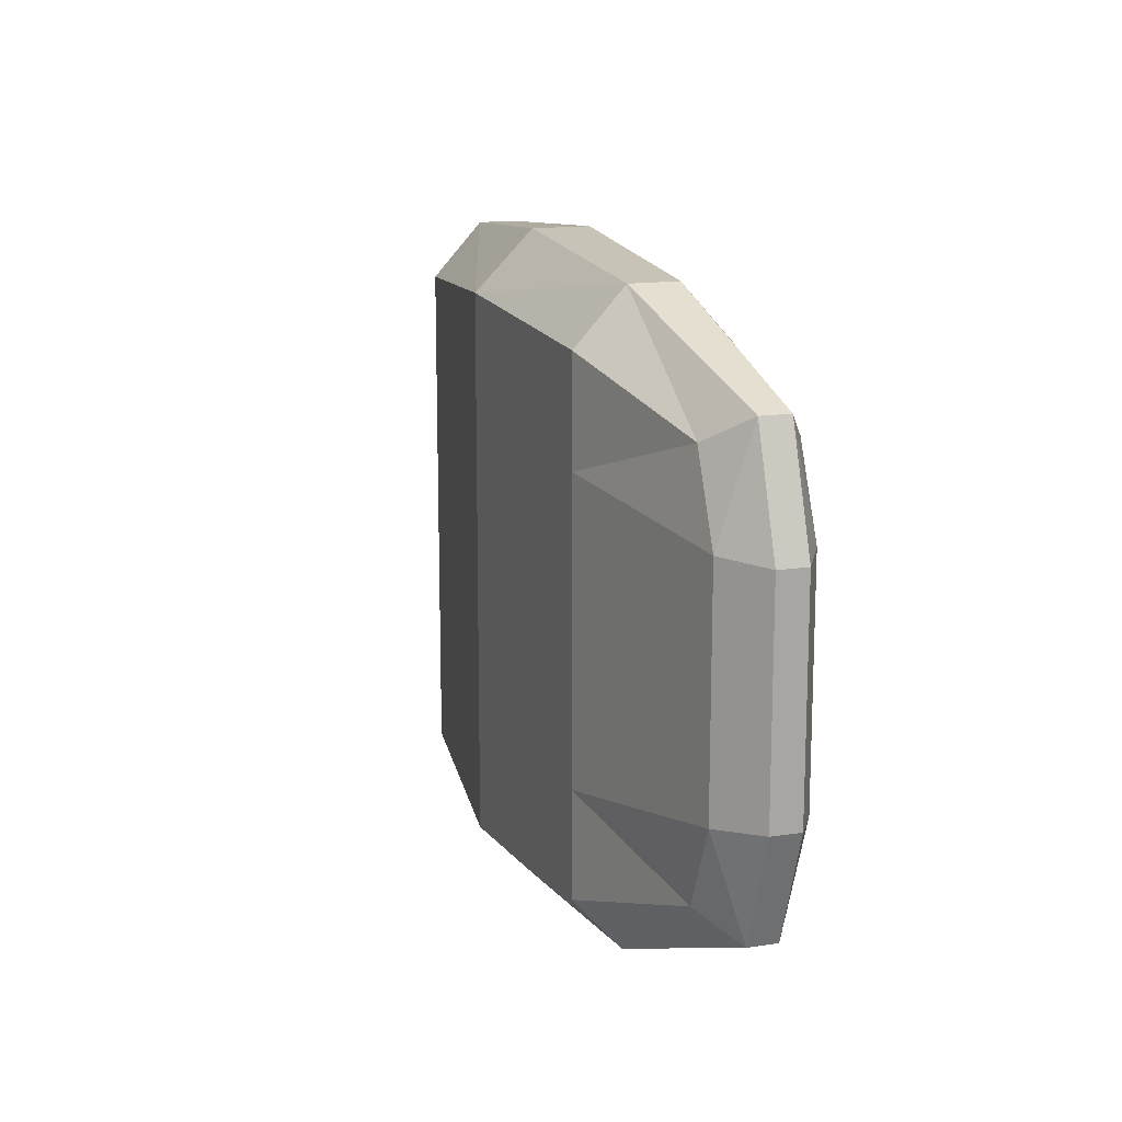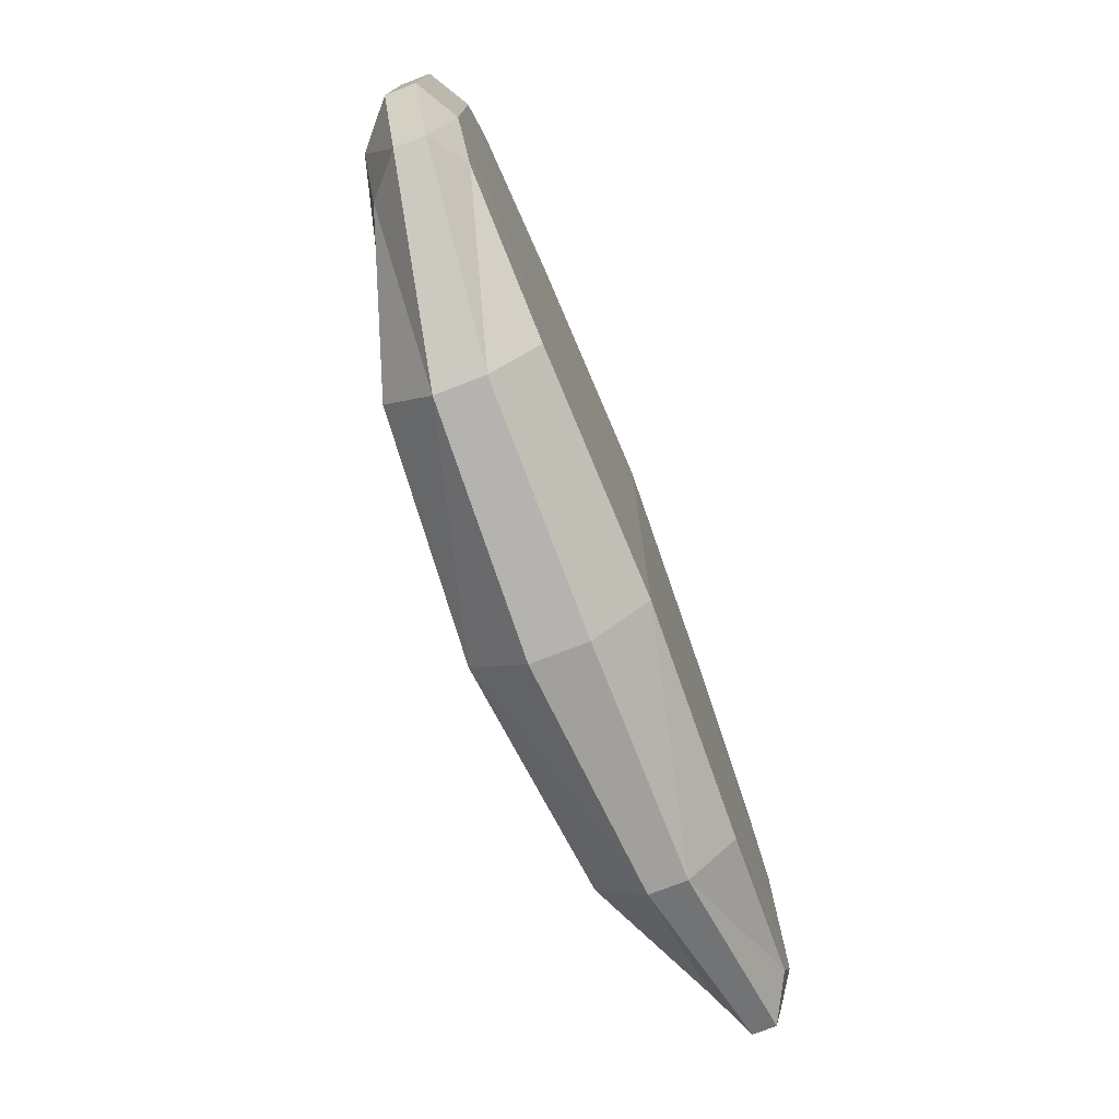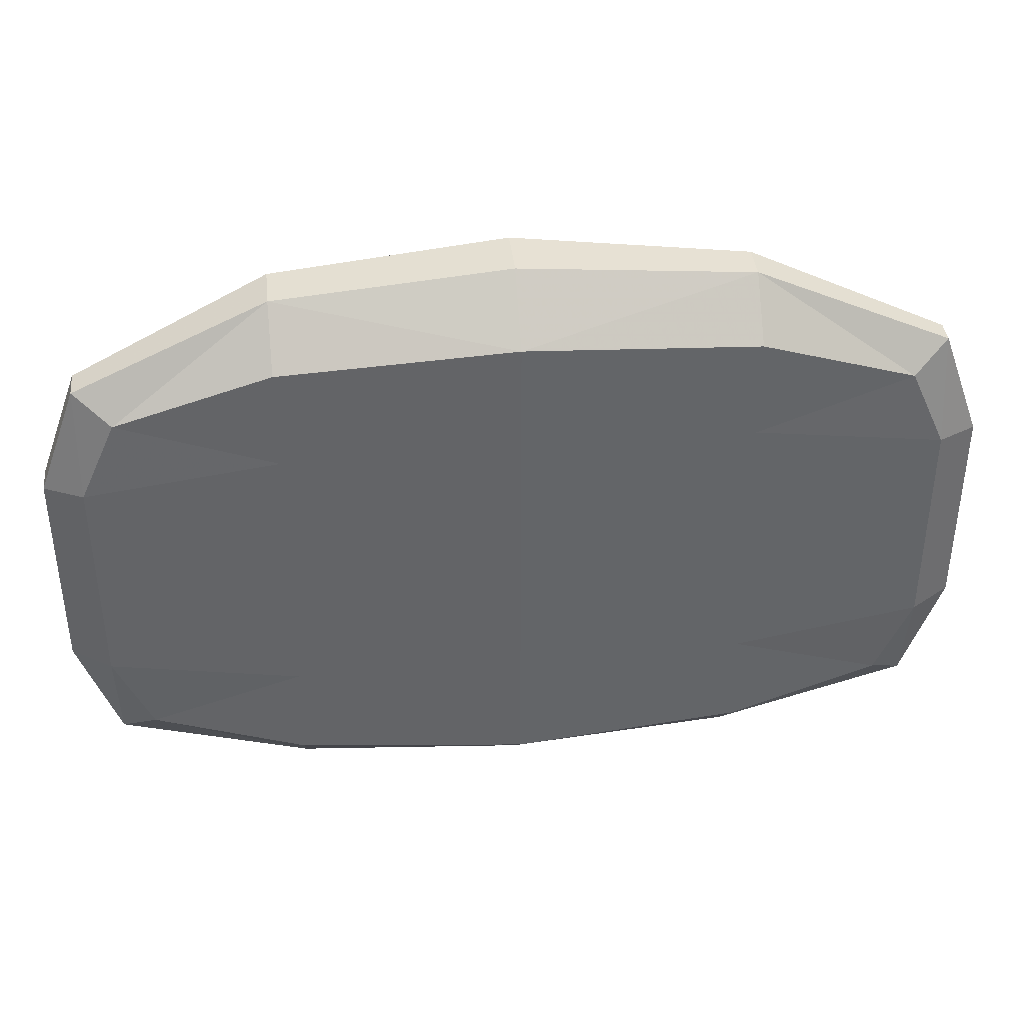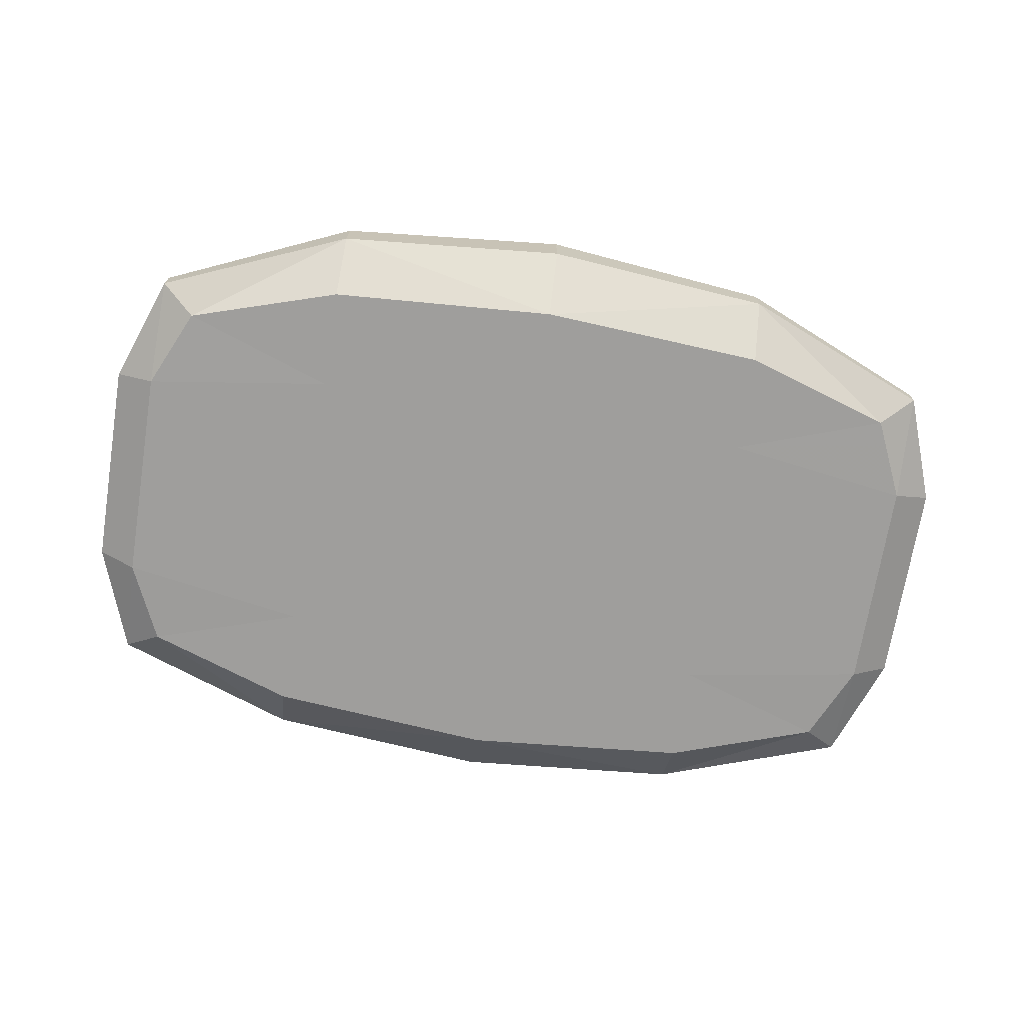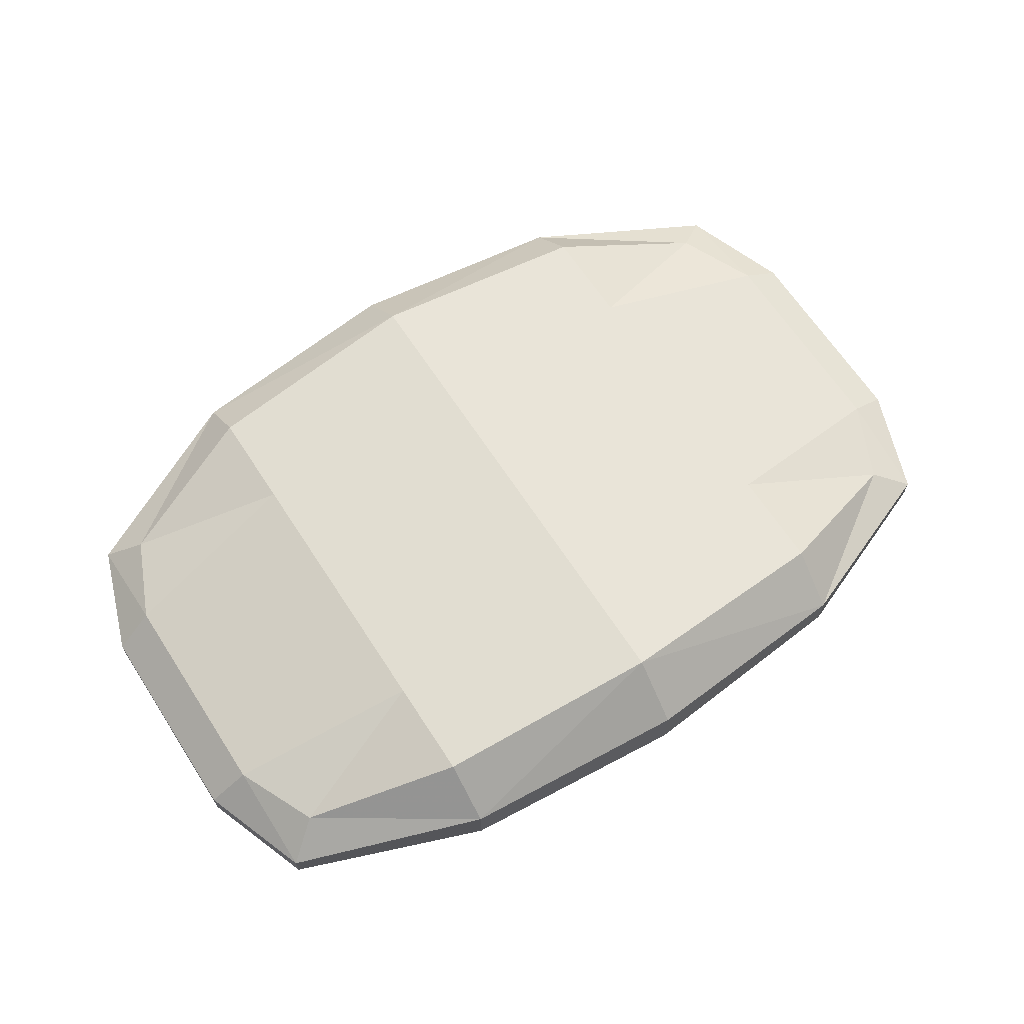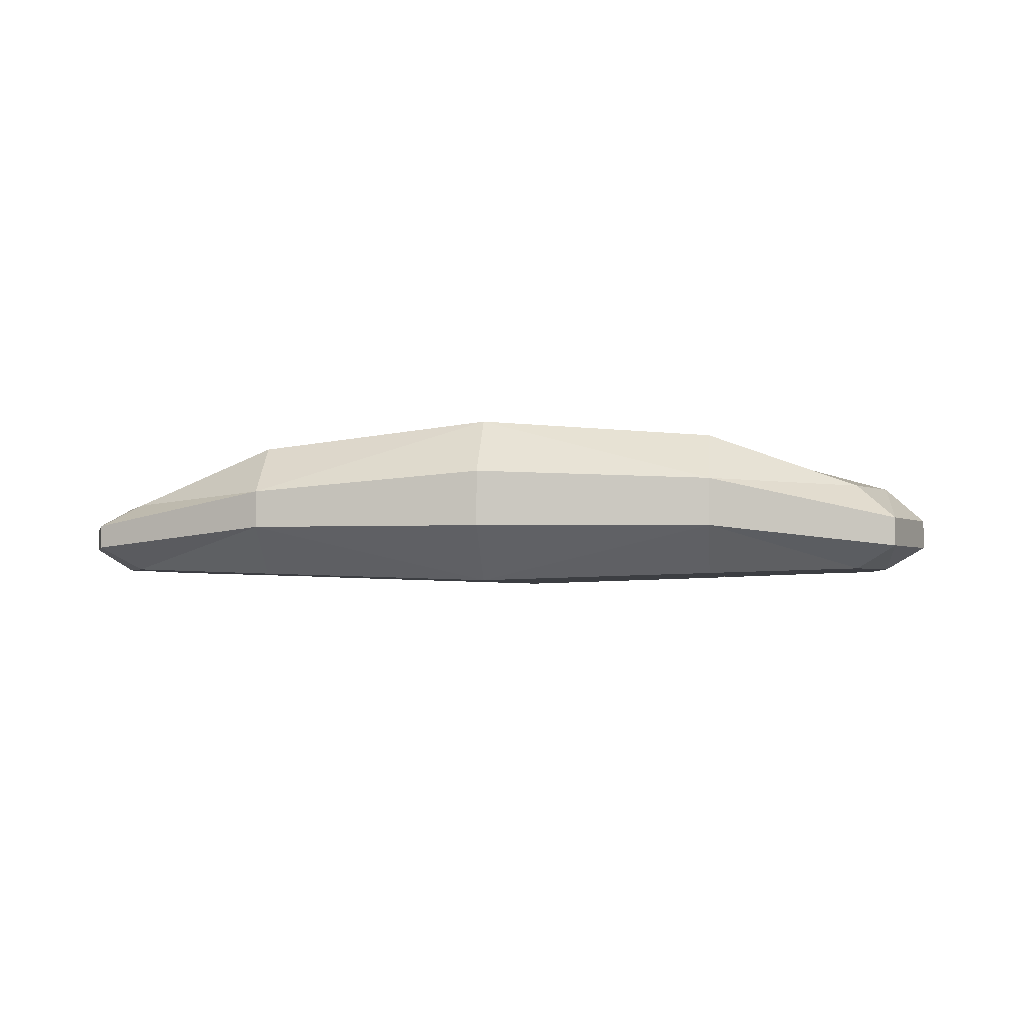
<metadata>
{"format":"obj","ext":"obj","renderer":"f3d","projection":"perspective","resolution":1024,"background":"white","views":[{"elev":14.8,"azim":-108.3,"up":"+Z"},{"elev":-76.0,"azim":-68.9,"up":"+Z"},{"elev":39.1,"azim":-6.2,"up":"+Z"},{"elev":-71.0,"azim":-9.1,"up":"+Y"},{"elev":65.4,"azim":-33.0,"up":"+Y"},{"elev":-2.6,"azim":-173.5,"up":"+Y"}]}
</metadata>
<code>
v 0 3.02 35.13
v -25.86 8.28 32.89
v -25.86 3.005 32.89
v -25.86 8.28 32.89
v 0 3.02 35.13
v 0 9.126 35.13
v 0 15.23 28.84
v -25.86 8.28 32.89
v 0 9.126 35.13
v -25.86 8.28 32.89
v 0 15.23 28.84
v -25.86 13.55 27
v 51.54 0.9226 11.97
v 51.54 3.507 -11.97
v 51.54 3.507 11.97
v 51.54 3.507 -11.97
v 51.54 0.9226 11.97
v 51.54 0.9226 -11.97
v 0 9.126 -35.13
v 25.86 7.09 -32.89
v 0 3.02 -35.13
v 25.86 3.005 -32.89
v 0 3.02 -35.13
v 25.86 7.09 -32.89
v -51.54 0.8985 -11.97
v -51.54 0.8985 11.97
v -51.54 4.122 11.97
v -51.54 4.122 11.97
v -51.54 4.122 -11.97
v -51.54 0.8985 -11.97
v -25.86 13.55 15.64
v -47.08 7.96 -12.42
v -47.08 7.96 12.42
v -47.08 7.96 -12.42
v -25.86 13.55 15.64
v -25.86 13.55 -15.64
v -25.86 13.55 15.64
v 0 15.23 16.7
v -25.86 13.55 -15.64
v 0 15.23 16.7
v 0 15.23 -16.7
v -25.86 13.55 -15.64
v 0 15.23 16.7
v 25.86 12.36 15.64
v 0 15.23 -16.7
v 25.86 12.36 15.64
v 25.86 12.36 -15.64
v 0 15.23 -16.7
v 0 15.23 16.7
v -25.86 13.55 27
v 0 15.23 28.84
v -25.86 13.55 27
v 0 15.23 16.7
v -25.86 13.55 15.64
v 47.08 6.091 12.42
v 47.08 6.091 -12.42
v 25.86 12.36 -15.64
v 25.86 12.36 15.64
v 47.08 6.091 12.42
v 25.86 12.36 -15.64
v 25.86 12.36 15.64
v 42.99 6.091 21.45
v 47.08 6.091 12.42
v 42.99 6.091 21.45
v 25.86 12.36 15.64
v 25.86 12.36 27
v 0 15.23 16.7
v 25.86 12.36 27
v 25.86 12.36 15.64
v 25.86 12.36 27
v 0 15.23 16.7
v 0 15.23 28.84
v 42.99 6.091 -21.45
v 25.86 12.36 -15.64
v 47.08 6.091 -12.42
v 25.86 12.36 -15.64
v 42.99 6.091 -21.45
v 25.86 12.36 -27
v 25.86 12.36 27
v 0 15.23 28.84
v 25.86 7.09 32.89
v 0 9.126 35.13
v 25.86 7.09 32.89
v 0 15.23 28.84
v 47.06 3.507 24.3
v 25.86 3.005 32.89
v 47.06 0.9226 24.3
v 25.86 3.005 32.89
v 47.06 3.507 24.3
v 25.86 7.09 32.89
v 25.86 7.09 32.89
v 0 3.02 35.13
v 25.86 3.005 32.89
v 0 3.02 35.13
v 25.86 7.09 32.89
v 0 9.126 35.13
v -47.06 0.8985 24.3
v -25.86 3.005 32.89
v -47.06 4.122 24.3
v -25.86 8.28 32.89
v -47.06 4.122 24.3
v -25.86 3.005 32.89
v -47.06 4.122 -24.3
v -25.86 3.005 -32.89
v -47.06 0.8985 -24.3
v -25.86 3.005 -32.89
v -47.06 4.122 -24.3
v -25.86 8.28 -32.89
v -25.86 8.28 -32.89
v 0 3.02 -35.13
v -25.86 3.005 -32.89
v 0 3.02 -35.13
v -25.86 8.28 -32.89
v 0 9.126 -35.13
v 25.86 3.005 -32.89
v 47.06 3.507 -24.3
v 47.06 0.9226 -24.3
v 47.06 3.507 -24.3
v 25.86 3.005 -32.89
v 25.86 7.09 -32.89
v -25.86 -2.269 27
v 0 -3.087 28.84
v -25.86 3.005 32.89
v 0 3.02 35.13
v -25.86 3.005 32.89
v 0 -3.087 28.84
v 25.86 3.005 -32.89
v 0 -3.087 -28.84
v 0 3.02 -35.13
v 0 -3.087 -28.84
v 25.86 3.005 -32.89
v 25.86 -2.269 -27
v 25.86 3.005 -32.89
v 42.99 -1.661 -21.45
v 25.86 -2.269 -27
v 42.99 -1.661 -21.45
v 25.86 3.005 -32.89
v 47.06 0.9226 -24.3
v -47.08 7.96 -12.42
v -51.54 4.122 11.97
v -47.08 7.96 12.42
v -51.54 4.122 11.97
v -47.08 7.96 -12.42
v -51.54 4.122 -11.97
v -47.06 4.122 -24.3
v -51.54 4.122 -11.97
v -47.08 7.96 -12.42
v -47.06 4.122 -24.3
v -47.08 7.96 -12.42
v -42.99 7.96 -21.45
v -51.54 0.8985 -11.97
v -47.08 -1.686 12.42
v -51.54 0.8985 11.97
v -47.08 -1.686 12.42
v -51.54 0.8985 -11.97
v -47.08 -1.686 -12.42
v -47.08 -1.686 12.42
v -47.08 -1.686 -12.42
v -25.86 -2.269 -15.64
v -25.86 -2.269 15.64
v -47.08 -1.686 12.42
v -25.86 -2.269 -15.64
v 0 -3.087 -16.7
v -25.86 -2.269 15.64
v -25.86 -2.269 -15.64
v -25.86 -2.269 15.64
v 0 -3.087 -16.7
v 0 -3.087 16.7
v 0 -3.087 -28.84
v 25.86 -2.269 -27
v 0 -3.087 -16.7
v 25.86 -2.269 -15.64
v 0 -3.087 -16.7
v 25.86 -2.269 -27
v 0 -3.087 -16.7
v -25.86 -2.269 -27
v 0 -3.087 -28.84
v -25.86 -2.269 -27
v 0 -3.087 -16.7
v -25.86 -2.269 -15.64
v -25.86 -2.269 -15.64
v -42.99 -1.686 -21.45
v -25.86 -2.269 -27
v -42.99 -1.686 -21.45
v -25.86 -2.269 -15.64
v -47.08 -1.686 -12.42
v 25.86 -2.269 -15.64
v 0 -3.087 16.7
v 0 -3.087 -16.7
v 0 -3.087 16.7
v 25.86 -2.269 27
v 0 -3.087 28.84
v 25.86 -2.269 27
v 0 -3.087 16.7
v 25.86 -2.269 15.64
v 25.86 -2.269 15.64
v 42.99 -1.661 21.45
v 25.86 -2.269 27
v 42.99 -1.661 21.45
v 25.86 -2.269 15.64
v 47.08 -1.661 12.42
v 0 -3.087 16.7
v -25.86 -2.269 27
v -25.86 -2.269 15.64
v -25.86 -2.269 27
v 0 -3.087 16.7
v 0 -3.087 28.84
v 0 -3.087 16.7
v 25.86 -2.269 -15.64
v 25.86 -2.269 15.64
v 47.08 -1.661 -12.42
v 25.86 -2.269 15.64
v 25.86 -2.269 -15.64
v 25.86 -2.269 15.64
v 47.08 -1.661 -12.42
v 47.08 -1.661 12.42
v 47.08 -1.661 12.42
v 47.08 -1.661 -12.42
v 51.54 0.9226 -11.97
v 51.54 0.9226 -11.97
v 51.54 0.9226 11.97
v 47.08 -1.661 12.42
v 42.99 6.091 21.45
v 25.86 7.09 32.89
v 47.06 3.507 24.3
v 25.86 7.09 32.89
v 42.99 6.091 21.45
v 25.86 12.36 27
v 47.06 0.9226 24.3
v 25.86 3.005 32.89
v 42.99 -1.661 21.45
v 25.86 3.005 32.89
v 25.86 -2.269 27
v 42.99 -1.661 21.45
v 25.86 3.005 32.89
v 0 -3.087 28.84
v 25.86 -2.269 27
v 0 -3.087 28.84
v 25.86 3.005 32.89
v 0 3.02 35.13
v -42.99 -1.686 21.45
v -25.86 3.005 32.89
v -47.06 0.8985 24.3
v -25.86 3.005 32.89
v -42.99 -1.686 21.45
v -25.86 -2.269 27
v -47.06 4.122 24.3
v -25.86 8.28 32.89
v -42.99 7.96 21.45
v -25.86 8.28 32.89
v -25.86 13.55 27
v -42.99 7.96 21.45
v -25.86 8.28 -32.89
v -42.99 7.96 -21.45
v -25.86 13.55 -27
v -42.99 7.96 -21.45
v -25.86 8.28 -32.89
v -47.06 4.122 -24.3
v -47.06 0.8985 -24.3
v -25.86 3.005 -32.89
v -42.99 -1.686 -21.45
v -42.99 -1.686 -21.45
v -25.86 3.005 -32.89
v -25.86 -2.269 -27
v -25.86 3.005 -32.89
v 0 -3.087 -28.84
v -25.86 -2.269 -27
v 0 -3.087 -28.84
v -25.86 3.005 -32.89
v 0 3.02 -35.13
v 0 15.23 -28.84
v -25.86 8.28 -32.89
v -25.86 13.55 -27
v -25.86 8.28 -32.89
v 0 15.23 -28.84
v 0 9.126 -35.13
v 42.99 6.091 -21.45
v 25.86 7.09 -32.89
v 25.86 12.36 -27
v 47.06 3.507 -24.3
v 25.86 7.09 -32.89
v 42.99 6.091 -21.45
v 47.06 0.9226 24.3
v 51.54 3.507 11.97
v 47.06 3.507 24.3
v 51.54 3.507 11.97
v 47.06 0.9226 24.3
v 51.54 0.9226 11.97
v 51.54 3.507 -11.97
v 47.06 0.9226 -24.3
v 47.06 3.507 -24.3
v 47.06 0.9226 -24.3
v 51.54 3.507 -11.97
v 51.54 0.9226 -11.97
v -47.06 0.8985 -24.3
v -51.54 0.8985 -11.97
v -51.54 4.122 -11.97
v -51.54 4.122 -11.97
v -47.06 4.122 -24.3
v -47.06 0.8985 -24.3
v -47.06 4.122 24.3
v -51.54 0.8985 11.97
v -47.06 0.8985 24.3
v -51.54 0.8985 11.97
v -47.06 4.122 24.3
v -51.54 4.122 11.97
v 25.86 -2.269 -27
v 42.99 -1.661 -21.45
v 25.86 -2.269 -15.64
v 47.08 -1.661 -12.42
v 25.86 -2.269 -15.64
v 42.99 -1.661 -21.45
v -42.99 -1.686 21.45
v -25.86 -2.269 15.64
v -25.86 -2.269 27
v -25.86 -2.269 15.64
v -42.99 -1.686 21.45
v -47.08 -1.686 12.42
v -25.86 13.55 15.64
v -42.99 7.96 21.45
v -25.86 13.55 27
v -42.99 7.96 21.45
v -25.86 13.55 15.64
v -47.08 7.96 12.42
v -25.86 13.55 -27
v -42.99 7.96 -21.45
v -25.86 13.55 -15.64
v -47.08 7.96 -12.42
v -25.86 13.55 -15.64
v -42.99 7.96 -21.45
v 47.06 3.507 24.3
v 47.08 6.091 12.42
v 42.99 6.091 21.45
v 47.08 6.091 12.42
v 47.06 3.507 24.3
v 51.54 3.507 11.97
v 51.54 3.507 -11.97
v 47.08 6.091 12.42
v 51.54 3.507 11.97
v 47.08 6.091 12.42
v 51.54 3.507 -11.97
v 47.08 6.091 -12.42
v 47.08 6.091 -12.42
v 47.06 3.507 -24.3
v 42.99 6.091 -21.45
v 47.06 3.507 -24.3
v 47.08 6.091 -12.42
v 51.54 3.507 -11.97
v 47.06 0.9226 -24.3
v 51.54 0.9226 -11.97
v 47.08 -1.661 -12.42
v 47.06 0.9226 -24.3
v 47.08 -1.661 -12.42
v 42.99 -1.661 -21.45
v 47.08 -1.661 12.42
v 47.06 0.9226 24.3
v 42.99 -1.661 21.45
v 47.06 0.9226 24.3
v 47.08 -1.661 12.42
v 51.54 0.9226 11.97
v -47.08 7.96 12.42
v -47.06 4.122 24.3
v -42.99 7.96 21.45
v -47.06 4.122 24.3
v -47.08 7.96 12.42
v -51.54 4.122 11.97
v -47.06 0.8985 24.3
v -47.08 -1.686 12.42
v -42.99 -1.686 21.45
v -47.08 -1.686 12.42
v -47.06 0.8985 24.3
v -51.54 0.8985 11.97
v -47.06 0.8985 -24.3
v -47.08 -1.686 -12.42
v -51.54 0.8985 -11.97
v -47.08 -1.686 -12.42
v -47.06 0.8985 -24.3
v -42.99 -1.686 -21.45
v 0 15.23 -28.84
v 25.86 7.09 -32.89
v 0 9.126 -35.13
v 25.86 7.09 -32.89
v 0 15.23 -28.84
v 25.86 12.36 -27
v 0 15.23 -16.7
v 25.86 12.36 -27
v 0 15.23 -28.84
v 25.86 12.36 -27
v 0 15.23 -16.7
v 25.86 12.36 -15.64
v 0 15.23 -28.84
v -25.86 13.55 -27
v 0 15.23 -16.7
v -25.86 13.55 -15.64
v 0 15.23 -16.7
v -25.86 13.55 -27
g UnrealEdObject
f 1 2 3
f 4 5 6
f 7 8 9
f 10 11 12
f 13 14 15
f 16 17 18
f 19 20 21
f 22 23 24
f 25 26 27
f 28 29 30
f 31 32 33
f 34 35 36
f 37 38 39
f 40 41 42
f 43 44 45
f 46 47 48
f 49 50 51
f 52 53 54
f 55 56 57
f 58 59 60
f 61 62 63
f 64 65 66
f 67 68 69
f 70 71 72
f 73 74 75
f 76 77 78
f 79 80 81
f 82 83 84
f 85 86 87
f 88 89 90
f 91 92 93
f 94 95 96
f 97 98 99
f 100 101 102
f 103 104 105
f 106 107 108
f 109 110 111
f 112 113 114
f 115 116 117
f 118 119 120
f 121 122 123
f 124 125 126
f 127 128 129
f 130 131 132
f 133 134 135
f 136 137 138
f 139 140 141
f 142 143 144
f 145 146 147
f 148 149 150
f 151 152 153
f 154 155 156
f 157 158 159
f 160 161 162
f 163 164 165
f 166 167 168
f 169 170 171
f 172 173 174
f 175 176 177
f 178 179 180
f 181 182 183
f 184 185 186
f 187 188 189
f 190 191 192
f 193 194 195
f 196 197 198
f 199 200 201
f 202 203 204
f 205 206 207
f 208 209 210
f 211 212 213
f 214 215 216
f 217 218 219
f 220 221 222
f 223 224 225
f 226 227 228
f 229 230 231
f 232 233 234
f 235 236 237
f 238 239 240
f 241 242 243
f 244 245 246
f 247 248 249
f 250 251 252
f 253 254 255
f 256 257 258
f 259 260 261
f 262 263 264
f 265 266 267
f 268 269 270
f 271 272 273
f 274 275 276
f 277 278 279
f 280 281 282
f 283 284 285
f 286 287 288
f 289 290 291
f 292 293 294
f 295 296 297
f 298 299 300
f 301 302 303
f 304 305 306
f 307 308 309
f 310 311 312
f 313 314 315
f 316 317 318
f 319 320 321
f 322 323 324
f 325 326 327
f 328 329 330
f 331 332 333
f 334 335 336
f 337 338 339
f 340 341 342
f 343 344 345
f 346 347 348
f 349 350 351
f 352 353 354
f 355 356 357
f 358 359 360
f 361 362 363
f 364 365 366
f 367 368 369
f 370 371 372
f 373 374 375
f 376 377 378
f 379 380 381
f 382 383 384
f 385 386 387
f 388 389 390
f 391 392 393
f 394 395 396
g

</code>
